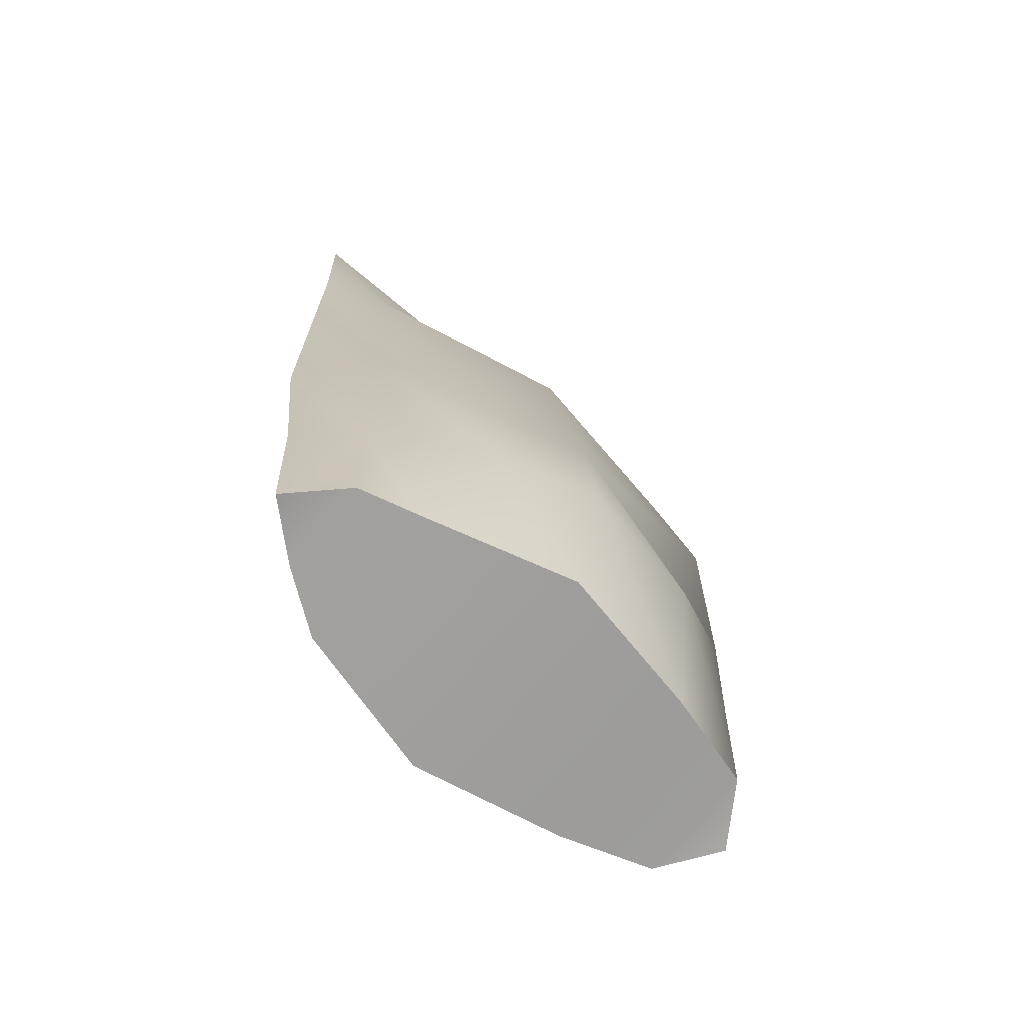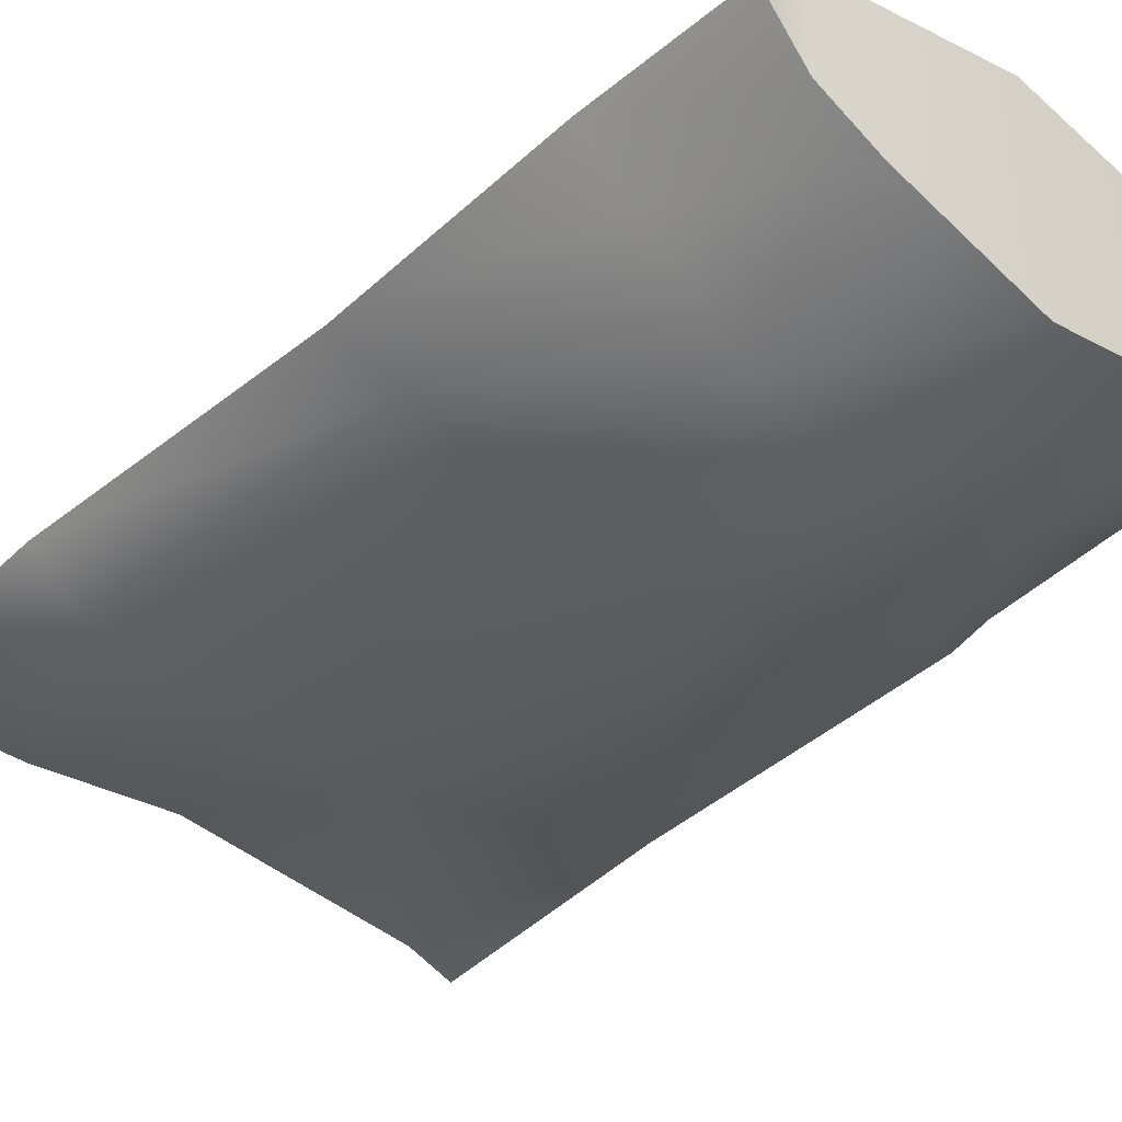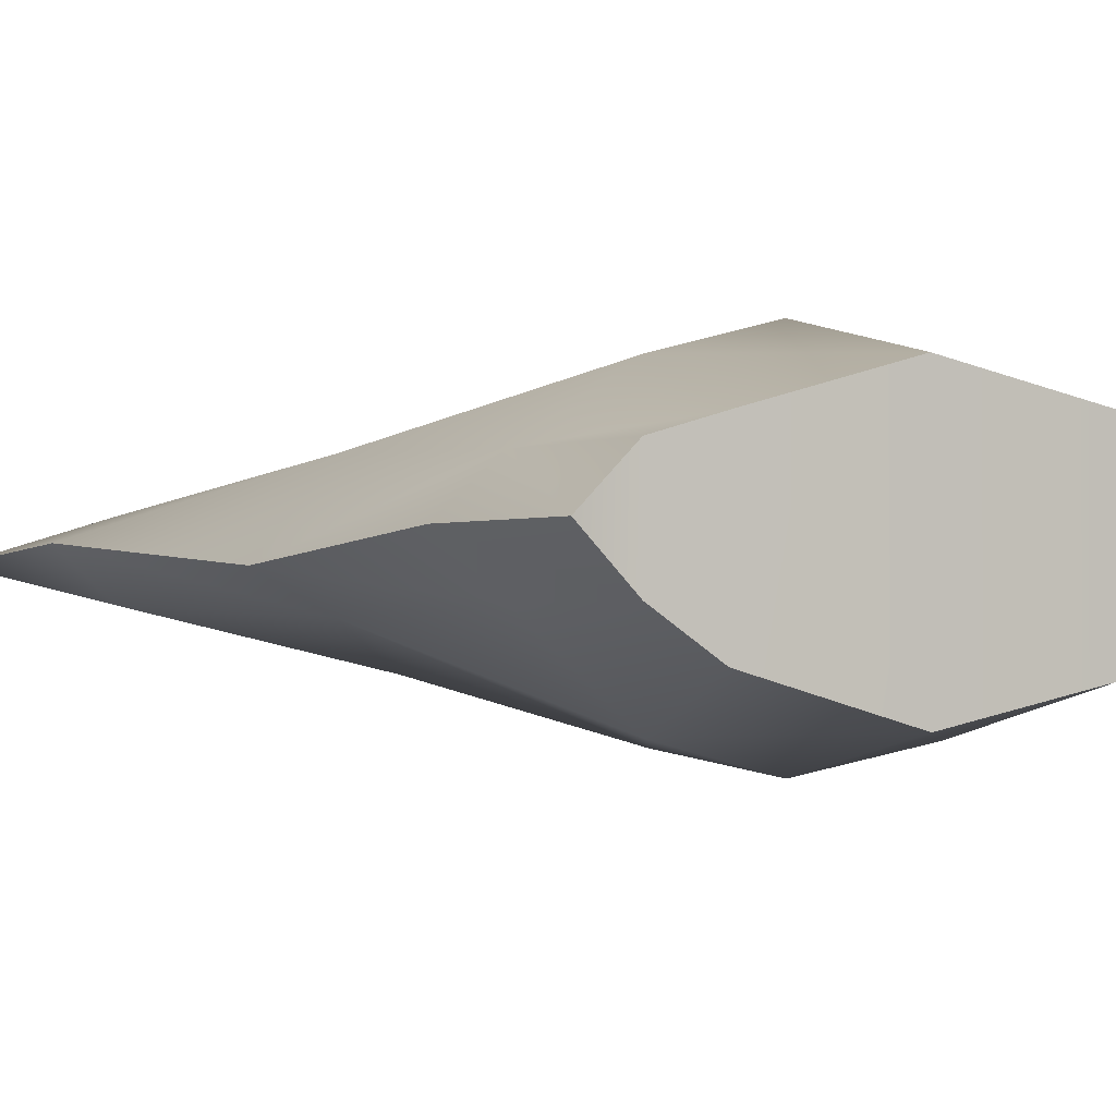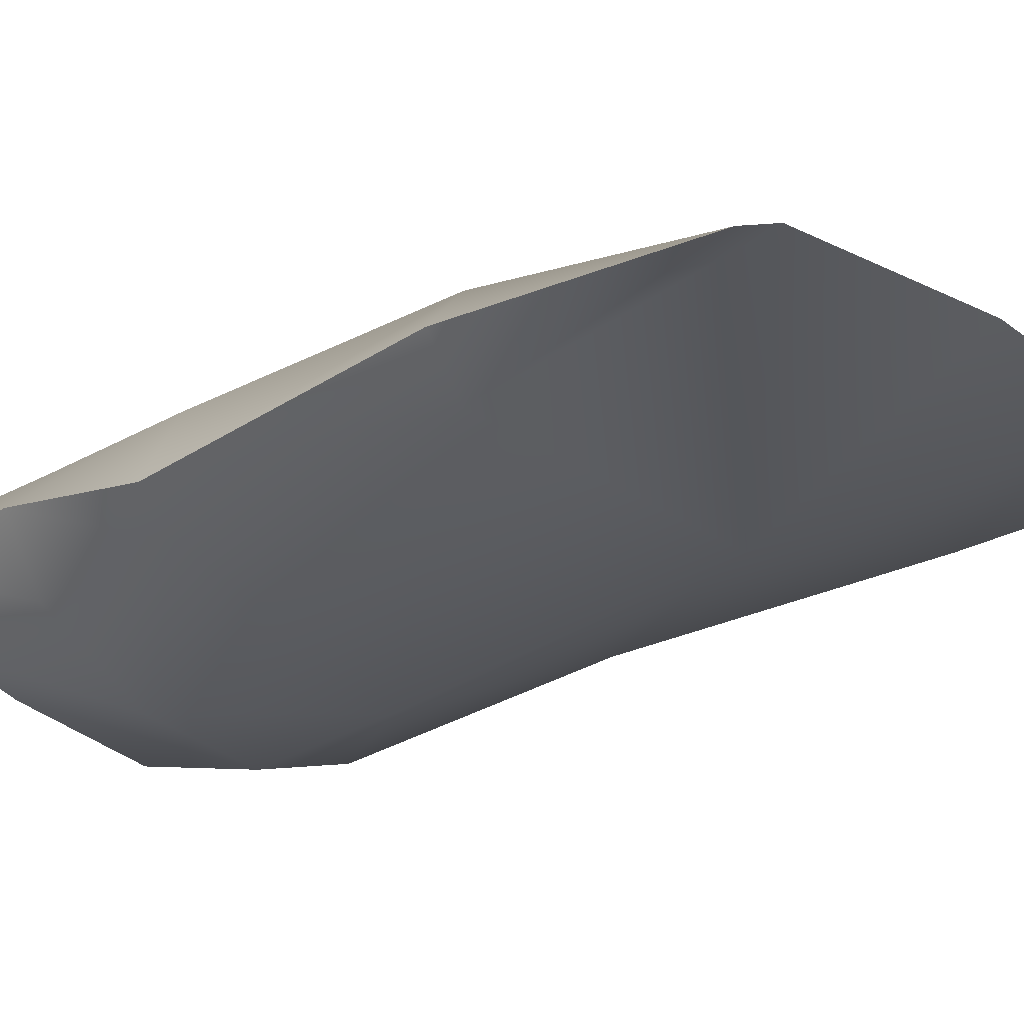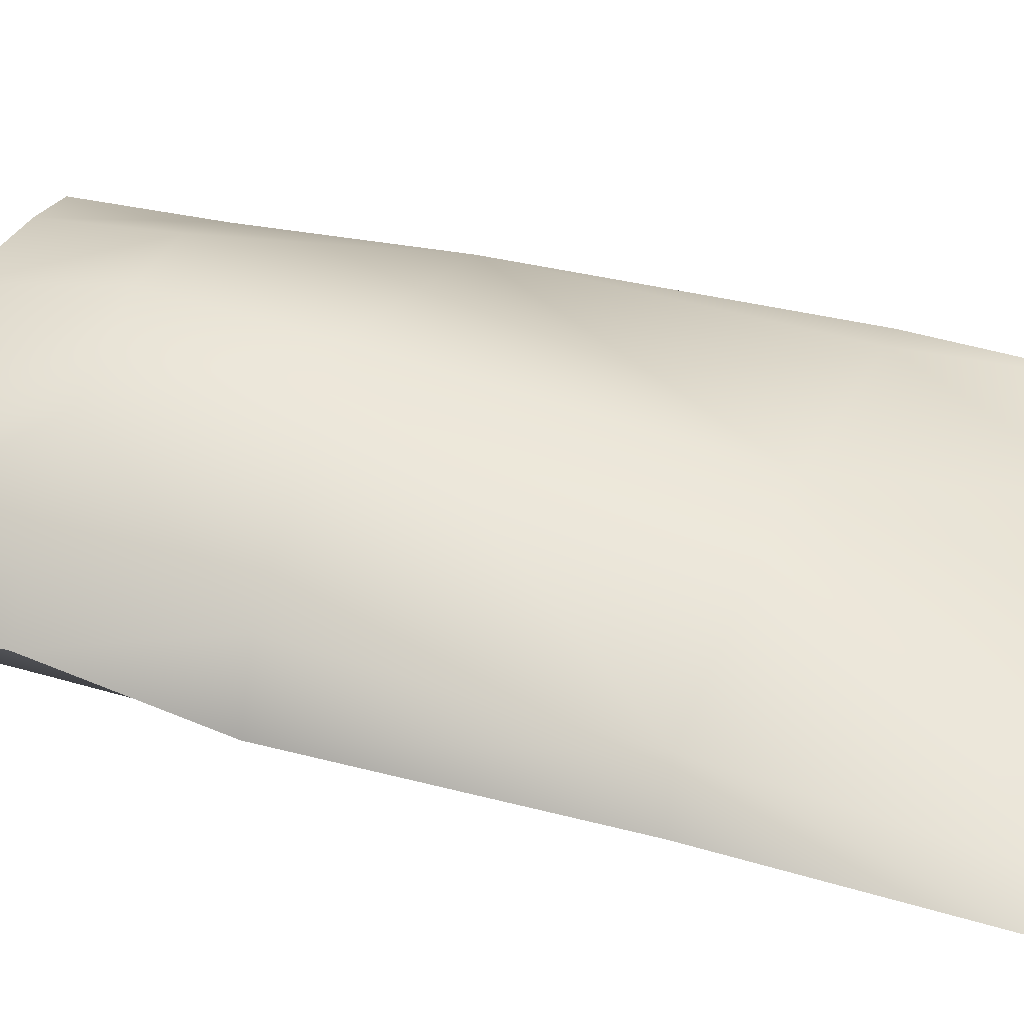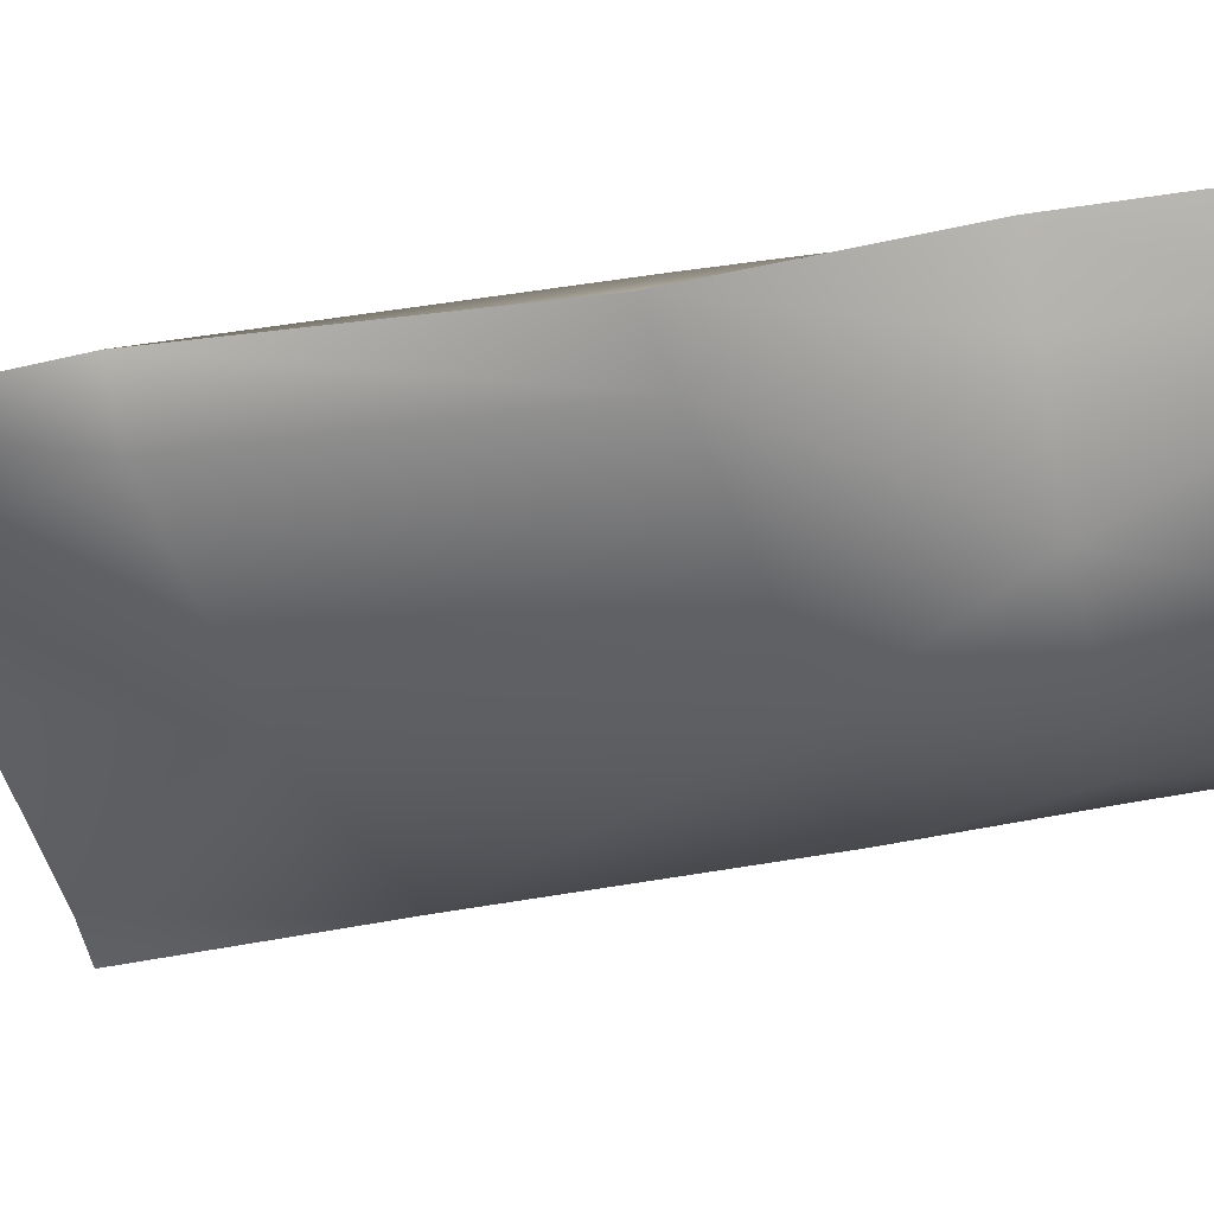
<metadata>
{"format":"obj","ext":"obj","renderer":"f3d","projection":"perspective","resolution":1024,"background":"white","views":[{"elev":-70.9,"azim":-39.6,"up":"+Y"},{"elev":-39.9,"azim":-42.0,"up":"+Z"},{"elev":-1.3,"azim":-30.4,"up":"+Z"},{"elev":-21.2,"azim":133.5,"up":"+Z"},{"elev":43.7,"azim":106.0,"up":"+Z"},{"elev":-41.6,"azim":-76.8,"up":"+Z"}]}
</metadata>
<code>
v  -1.573 10.07 -0
v  -2.607 7.783 0.3622
v  -0.1499 7.473 0.9449
v  2.937 3.657 -0.189
v  3.146 7.178 -0
v  2.683 7.109 0.4764
v  -3.146 10.12 -0
v  -1.325 1.667 1.284
v  -1.757 0 0.7874
v  -0.2111 0 1.213
v  -2.454 4.012 0.6969
v  -0.1819 1.667 1.579
v  1.335 0 0.9016
v  2.482 3.633 0.5866
v  1.146 1.667 1.347
v  2.369 1.667 0.5984
v  -0.1499 3.494 1.433
v  -3.071 4.15 -0.1063
v  -3.146 7.795 0.1378
v  -2.385 1.667 0.6142
v  2.276 0.0578 0.626
v  -2.955 1.667 0.1181
v  2.82 1.667 0.1496
v  -2.878 0 0.1181
v  -2.338 0.0624 0.6142
v  2.673 0 -0
v  -0.1499 7.473 -0.9449
v  -2.607 7.783 -0.3622
v  2.683 7.109 -0.4764
v  -1.325 1.667 -1.284
v  -0.2111 0 -1.213
v  -1.757 0 -0.7874
v  -2.454 4.012 -0.4803
v  -0.1819 1.667 -1.579
v  1.335 0 -0.9016
v  2.482 3.633 -0.5866
v  2.369 1.667 -0.5984
v  1.146 1.667 -1.347
v  -0.1499 3.494 -1.433
v  -2.385 1.667 -0.3819
v  -2.338 0.0624 -0.3819
v  2.276 0.0578 -0.626
v  2.655 10.1 -0
v  0 10.06 0.2047
v  3.146 10.07 -0.1969
g Group_001
f 1 2 3
f 4 5 6
f 7 2 1
f 8 9 10
f 2 11 3
f 12 10 13
f 14 15 16
f 14 17 15
f 3 11 17
f 12 13 15
f 18 11 19
f 8 20 9
f 16 15 21
f 18 22 20
f 11 20 8
f 14 16 23
f 20 24 25
f 3 17 6
f 16 26 23
f 26 16 21
f 22 24 20
f 1 27 28
f 29 5 4
f 7 1 28
f 30 31 32
f 28 27 33
f 34 35 31
f 36 37 38
f 36 38 39
f 27 39 33
f 38 35 34
f 19 33 18
f 40 41 22
f 30 32 40
f 37 42 38
f 37 23 26
f 18 40 22
f 33 30 40
f 37 36 23
f 27 29 39
f 19 28 33
f 22 41 24
f 40 32 41
f 38 42 35
f 42 37 26
f 39 34 30
f 19 11 2
f 20 25 9
f 15 13 21
f 17 8 12
f 18 20 11
f 17 12 15
f 11 8 17
f 4 14 23
f 6 17 14
f 43 44 3
f 1 3 44
f 43 3 6
f 4 6 14
f 7 19 2
f 8 10 12
f 18 33 40
f 39 38 34
f 33 39 30
f 4 23 36
f 29 36 39
f 43 27 44
f 1 44 27
f 43 29 27
f 29 4 36
f 7 28 19
f 30 34 31
f 43 6 45
f 45 6 5
f 29 45 5
f 43 45 29
f 26 21 42
f 25 24 41
f 13 35 42 21
f 25 41 32 9
f 9 32 31 10
f 10 31 35 13
f 25 10 9

</code>
